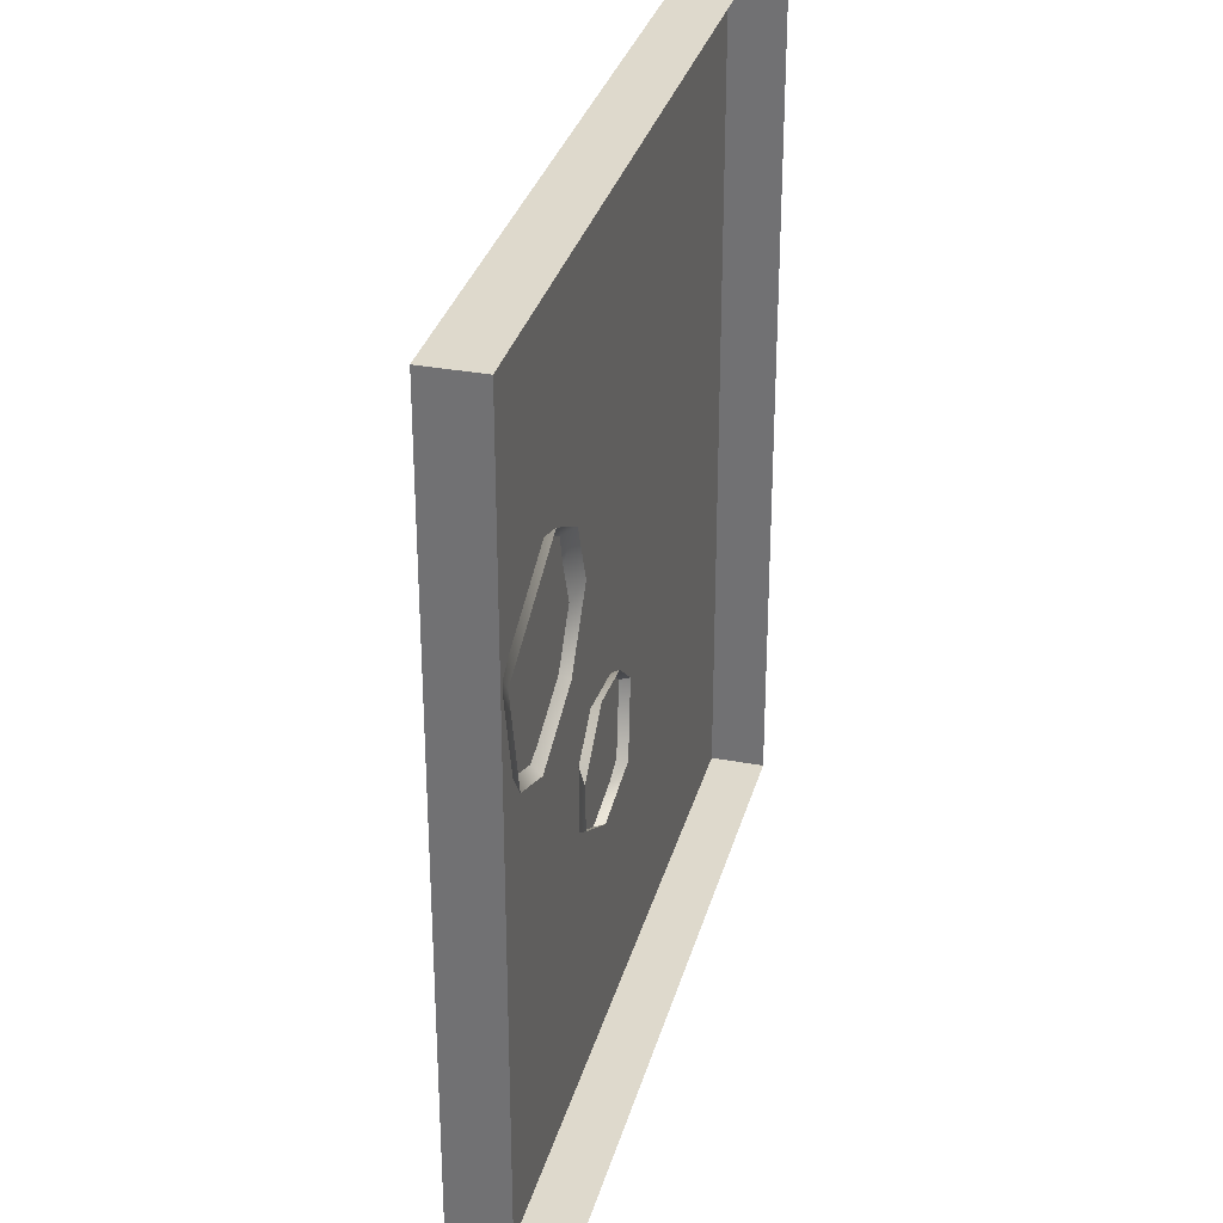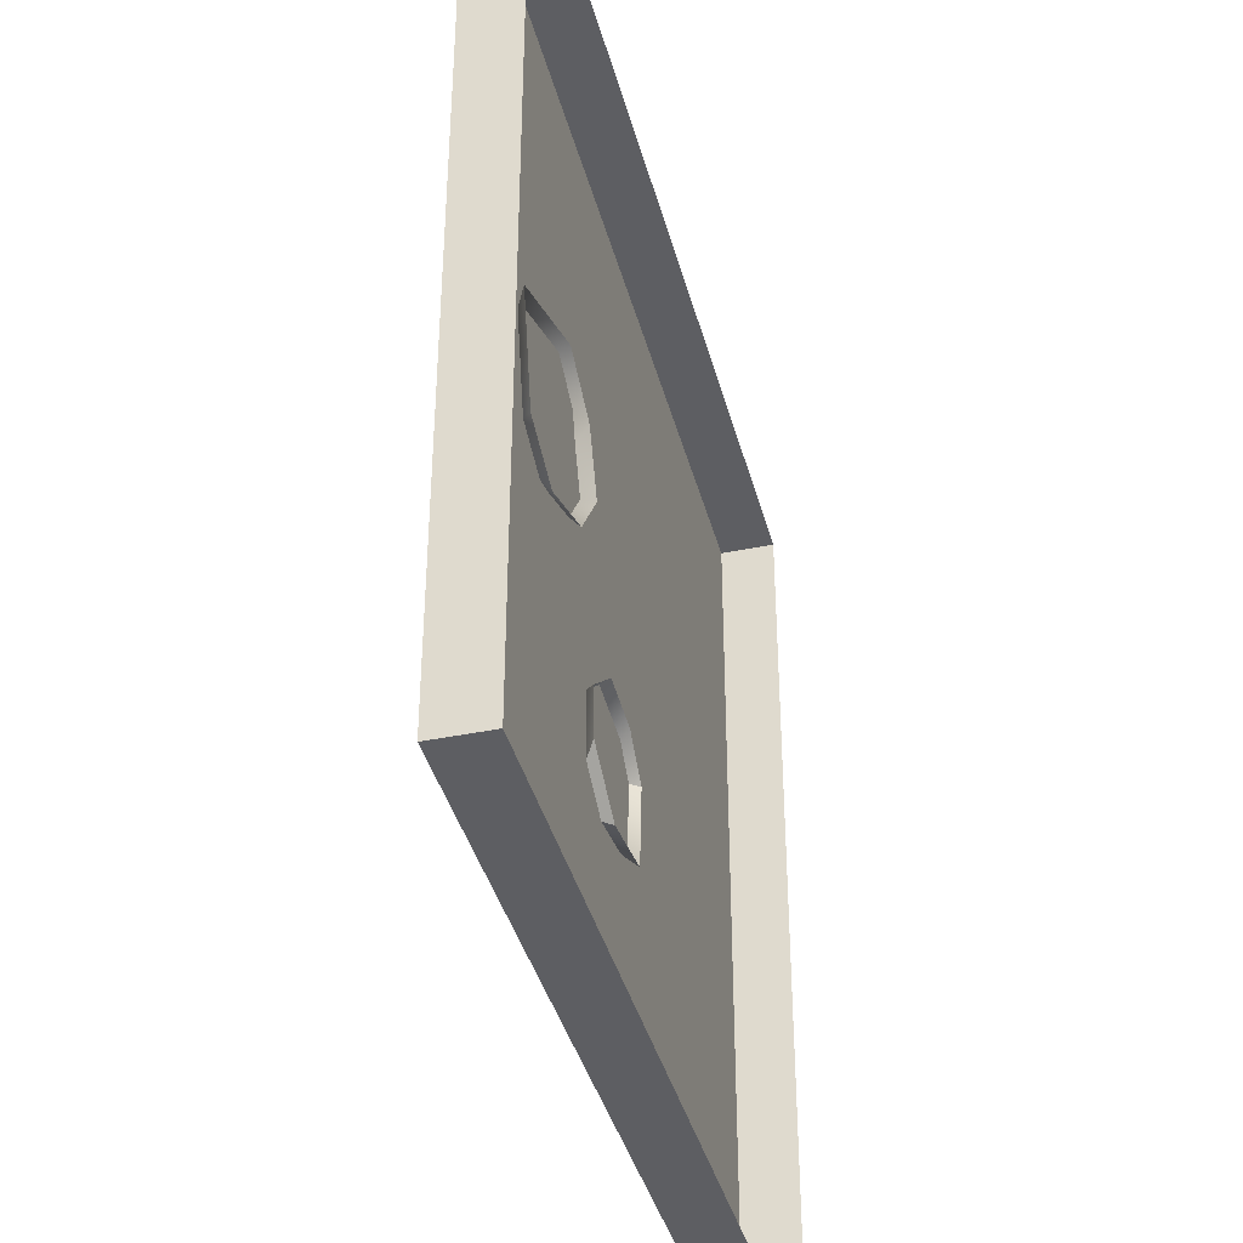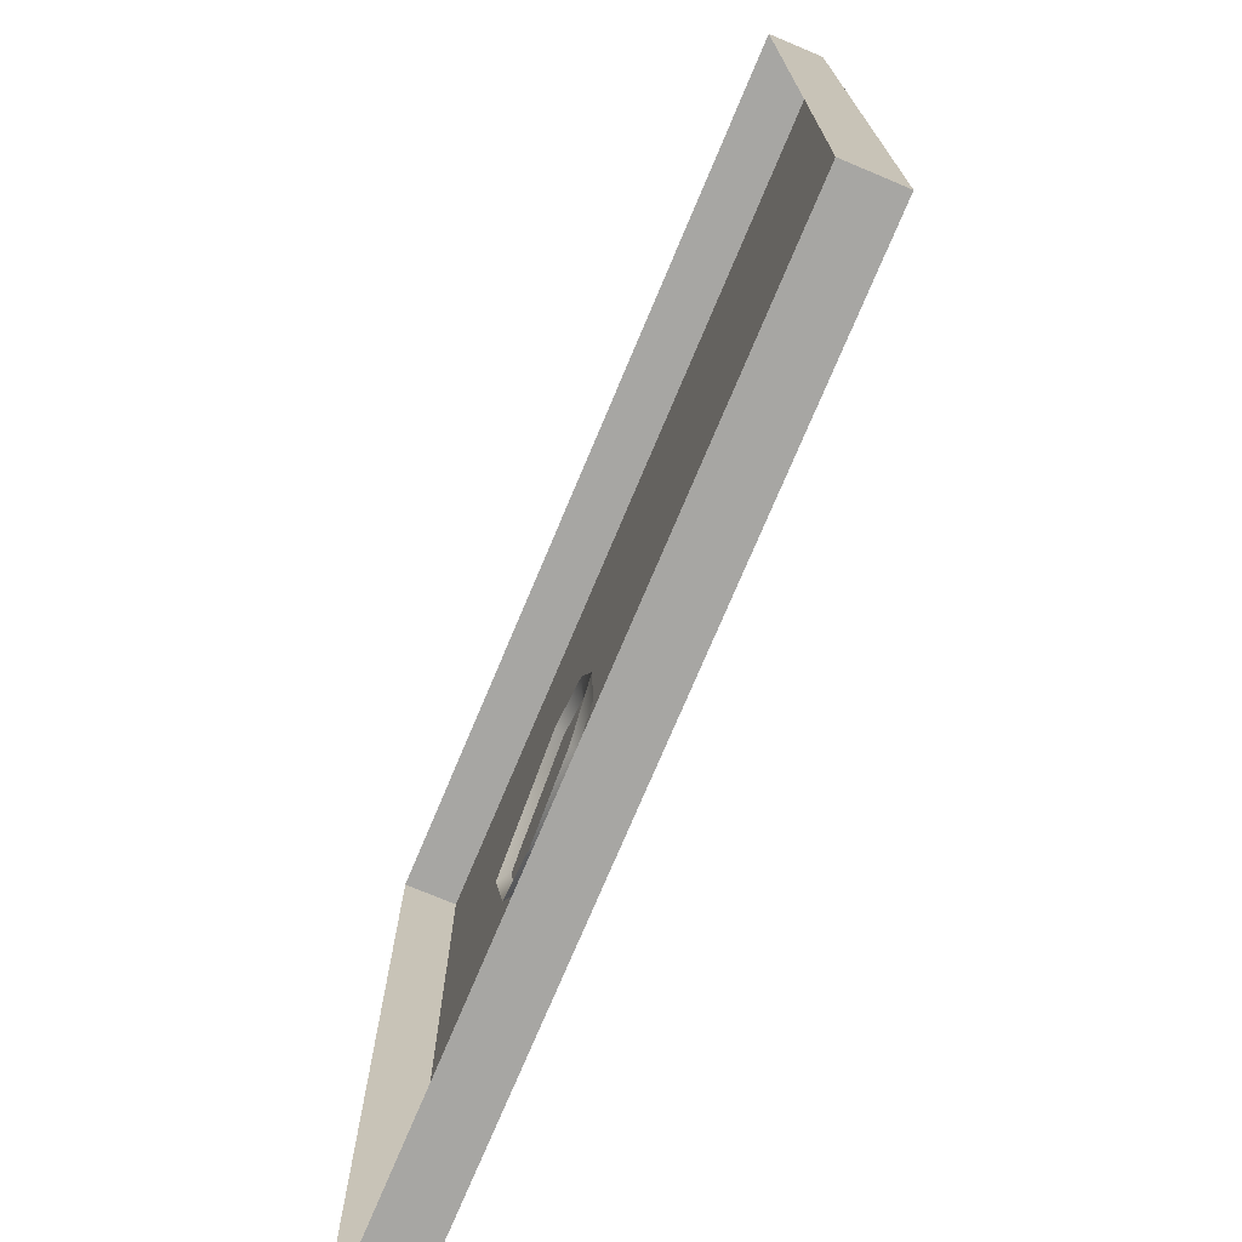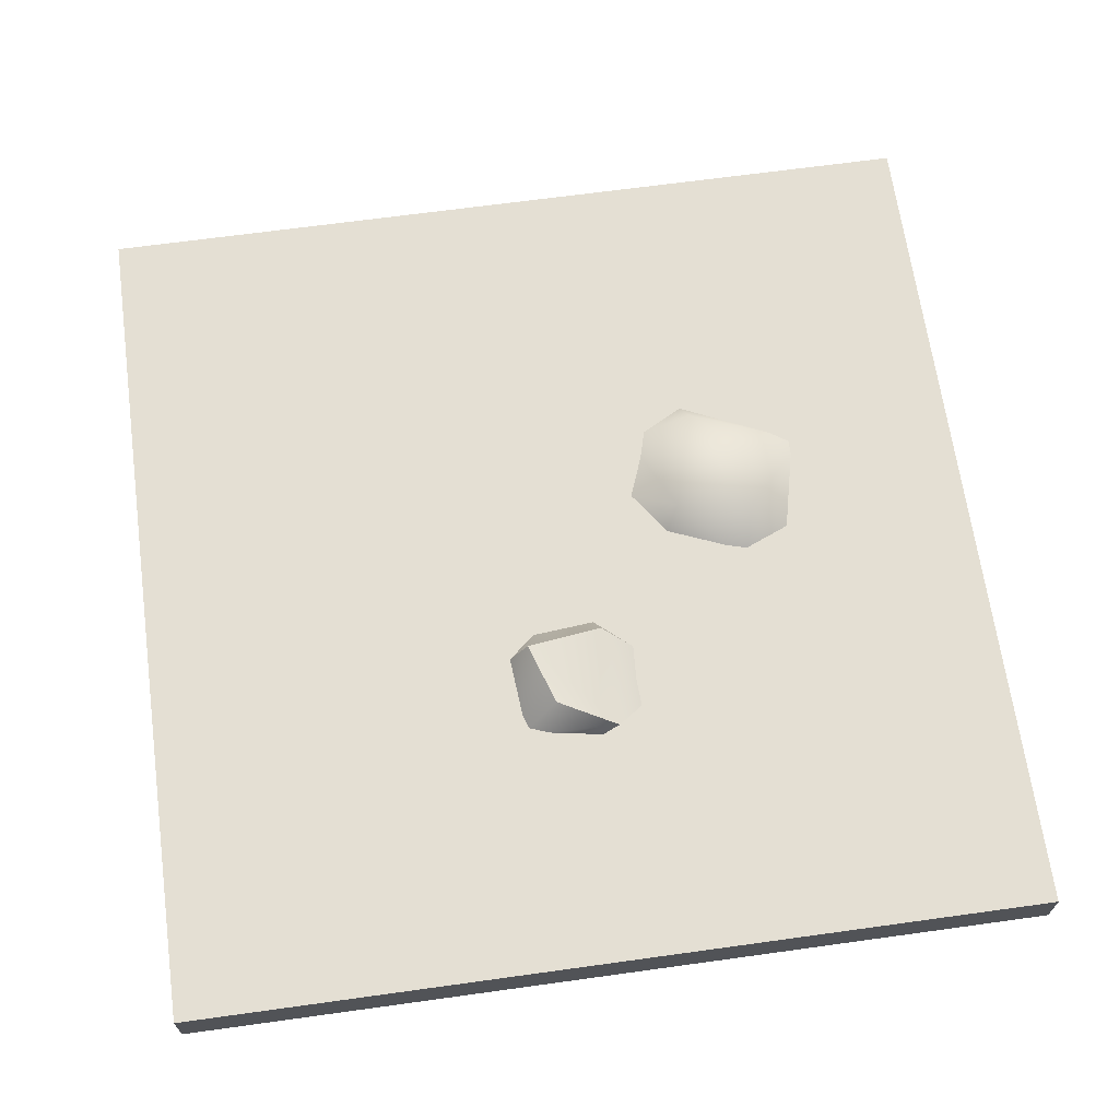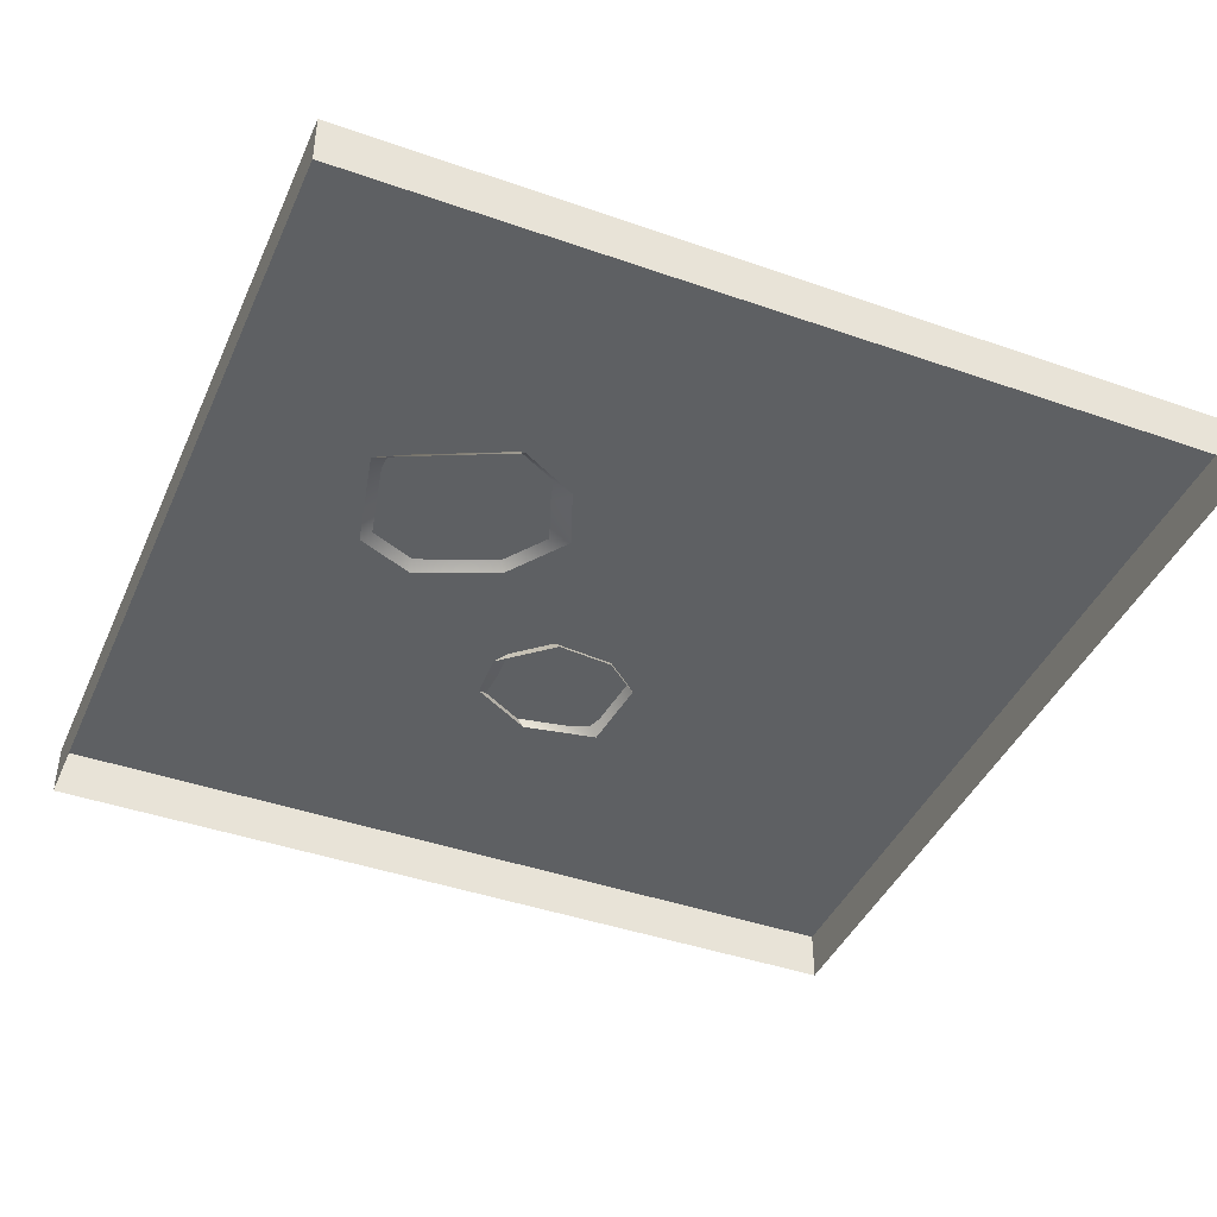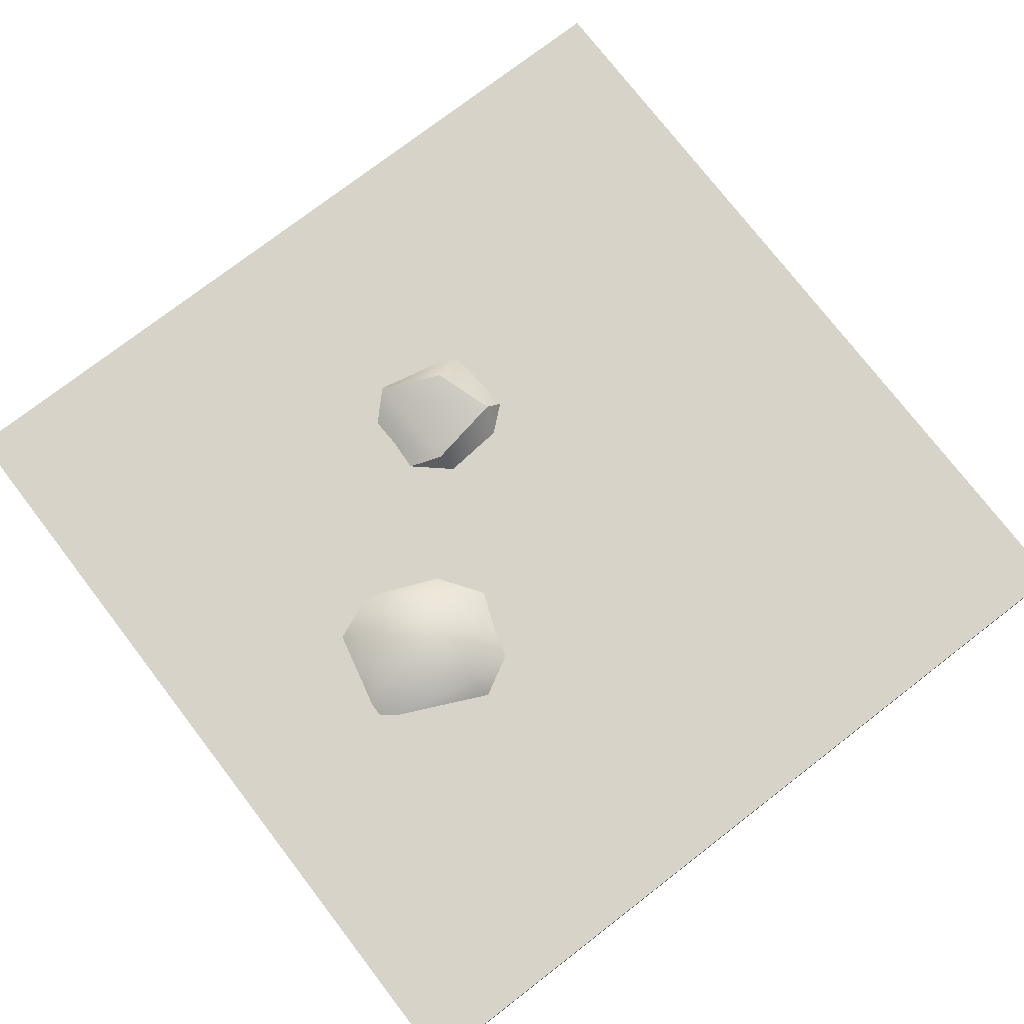
<metadata>
{"format":"obj","ext":"obj","renderer":"f3d","projection":"perspective","resolution":1024,"background":"white","views":[{"elev":31.9,"azim":-75.3,"up":"+Z"},{"elev":-39.4,"azim":-75.5,"up":"+Z"},{"elev":-74.2,"azim":67.2,"up":"+Z"},{"elev":66.7,"azim":172.1,"up":"+Y"},{"elev":-42.3,"azim":-22.8,"up":"+Y"},{"elev":76.0,"azim":-37.6,"up":"+Y"}]}
</metadata>
<code>
o floor_dirt_small_B
v -1 -0.1 -1
v -0.4429 0 -0.06759
v -0.2557 0 0.01022
v -0.2977 0.07011 0.07006
v -0.3422 0 0.3706
v -0.6365 0 0.234
v -0.5793 0 -0.01083
v -0.4753 0.08864 0.1969
v -0.3642 0.07058 0.3048
v -0.4755 0.08864 0.04369
v -0.1536 0 0.1574
v -0.2076 0 0.2971
v 0.08289 0 -0.1801
v -0.04997 0 -0.1674
v -0.06865 0.06789 -0.2185
v -0.02245 0 -0.4651
v 0.1511 0 -0.4348
v 0.1658 0 -0.2504
v 0.06197 0.0864 -0.3933
v -0.07669 0.06835 -0.4623
v 0.1088 0.0864 -0.2475
v -0.1703 0 -0.2731
v -0.1638 0 -0.3831
v 1 -0.1 -1
v -1 -0.1 1
v 1 -0.1 1
v 1 0.02 -1
v -1 0.02 -1
v 1 0.02 1
v -1 0.02 1
f 2 4 3
f 3 4 11
f 4 2 10
f 9 10 8
f 6 8 10
f 6 5 9
f 2 7 10
f 4 9 12
f 9 5 12
f 9 4 10
f 11 4 12
f 8 6 9
f 7 6 10
f 13 15 14
f 14 15 22
f 15 13 21
f 20 21 19
f 17 19 21
f 17 16 20
f 13 18 21
f 15 20 23
f 20 16 23
f 20 15 21
f 22 15 23
f 19 17 20
f 18 17 21
f 28 30 29 27
f 25 26 29 30
f 26 24 27 29
f 1 25 30 28
f 24 1 28 27

</code>
